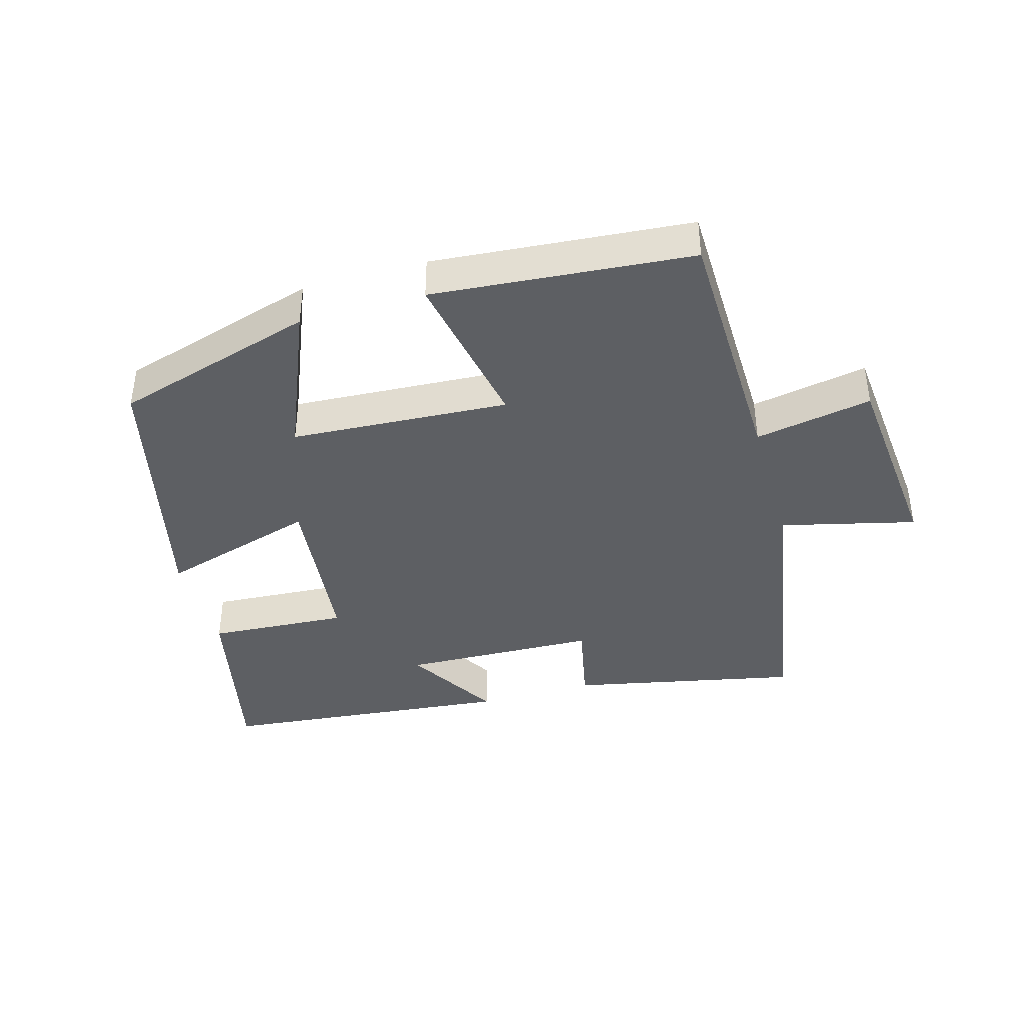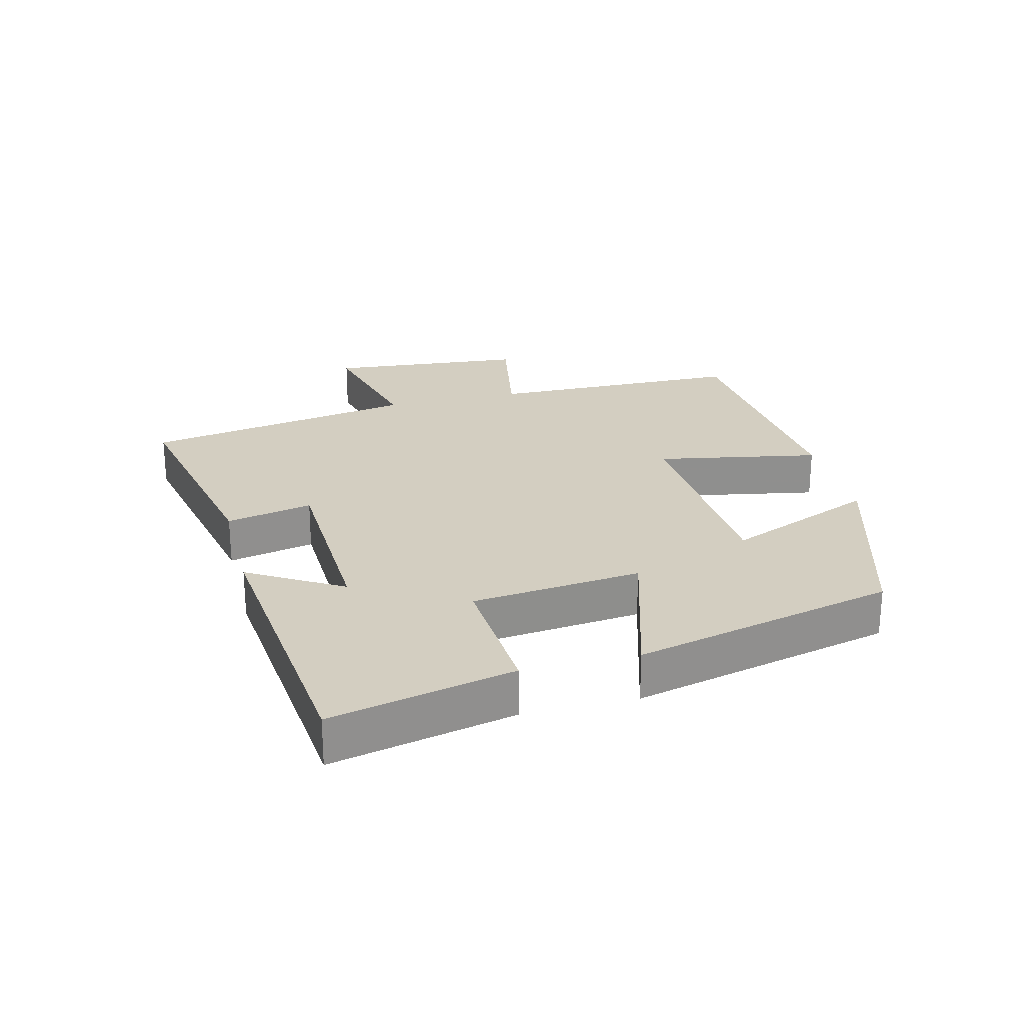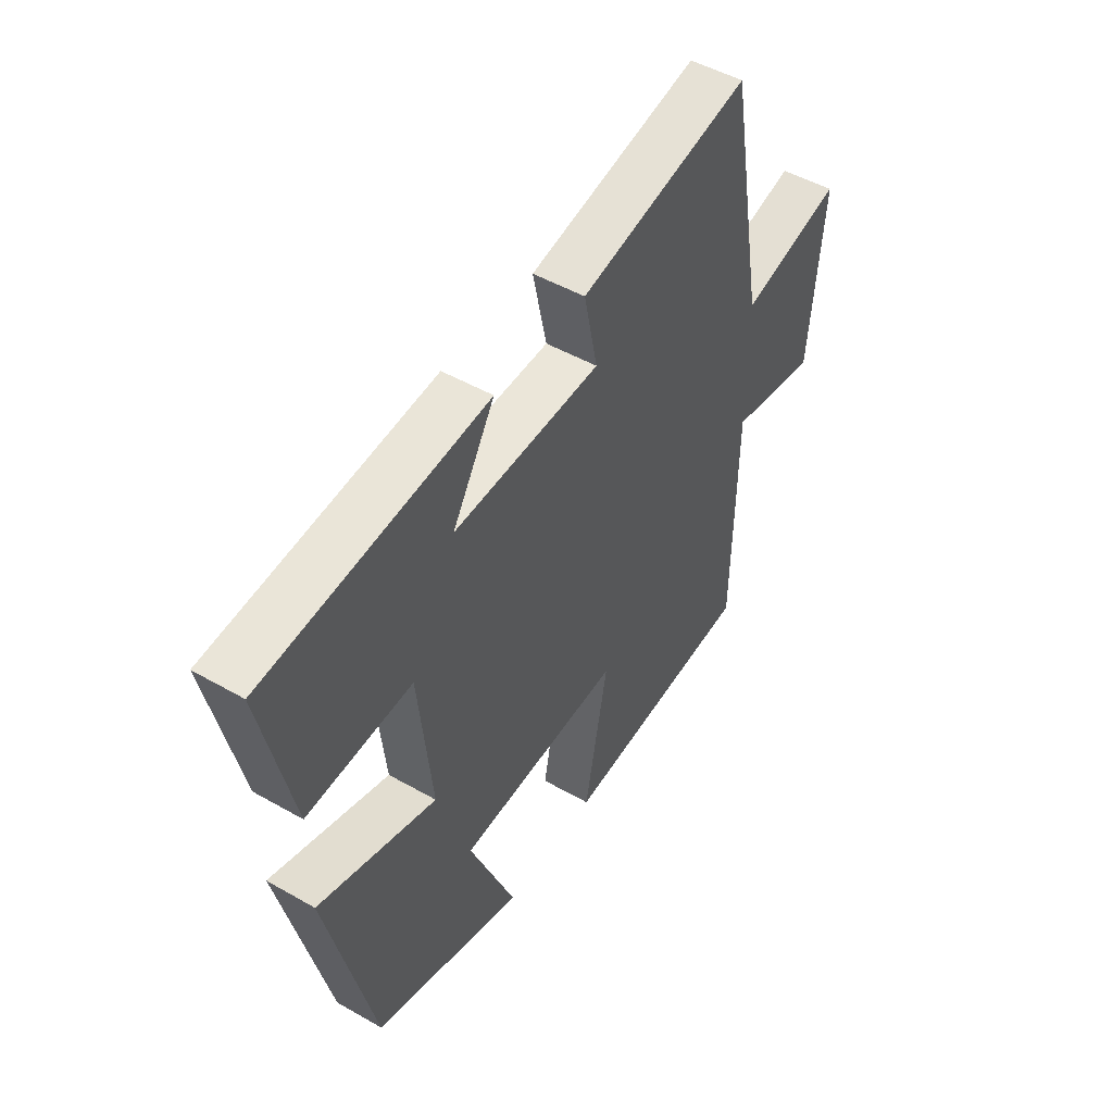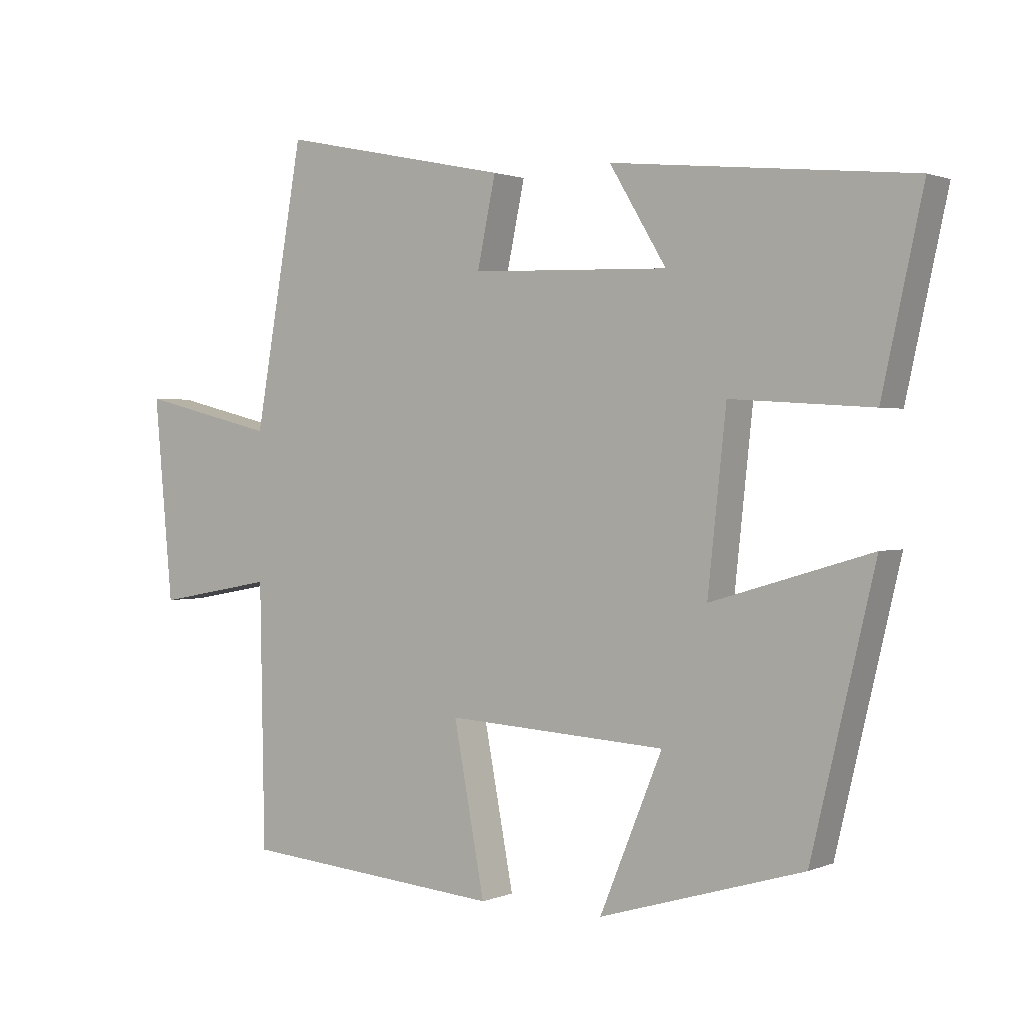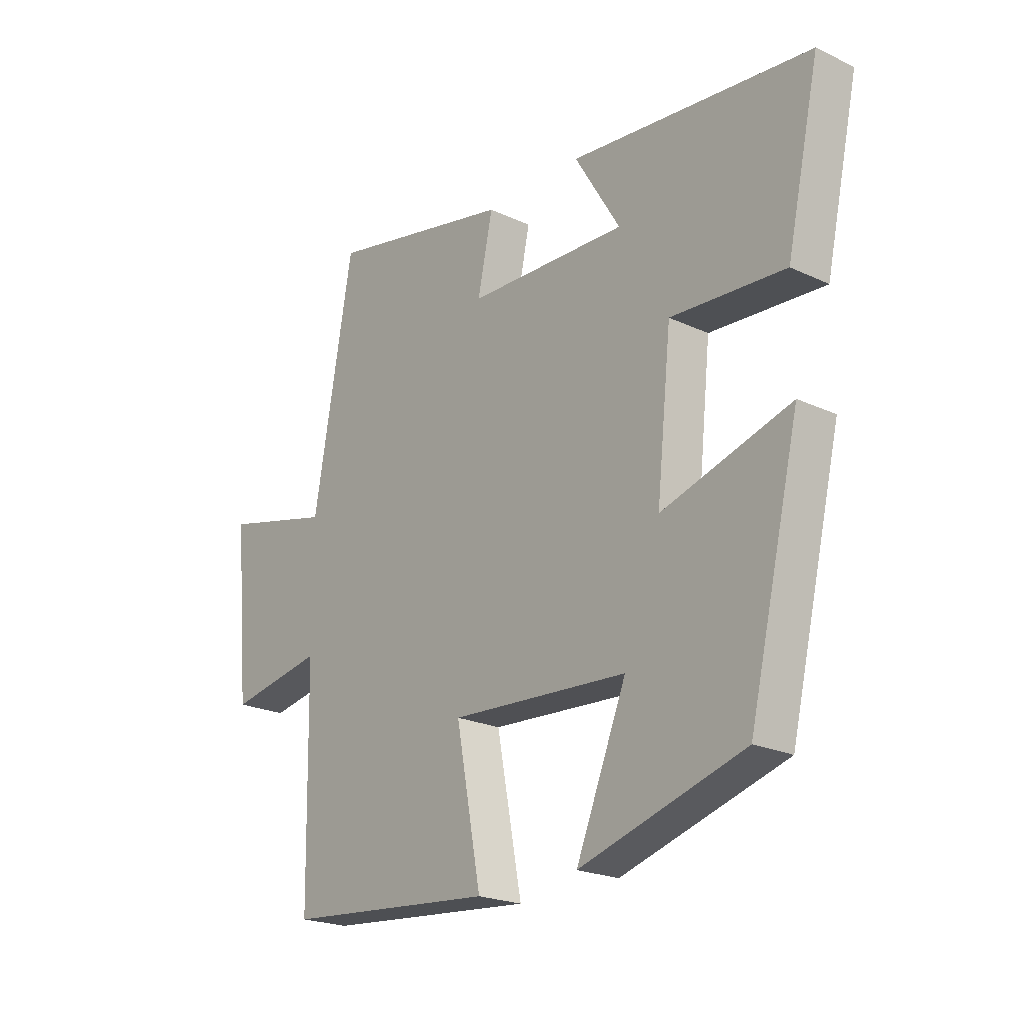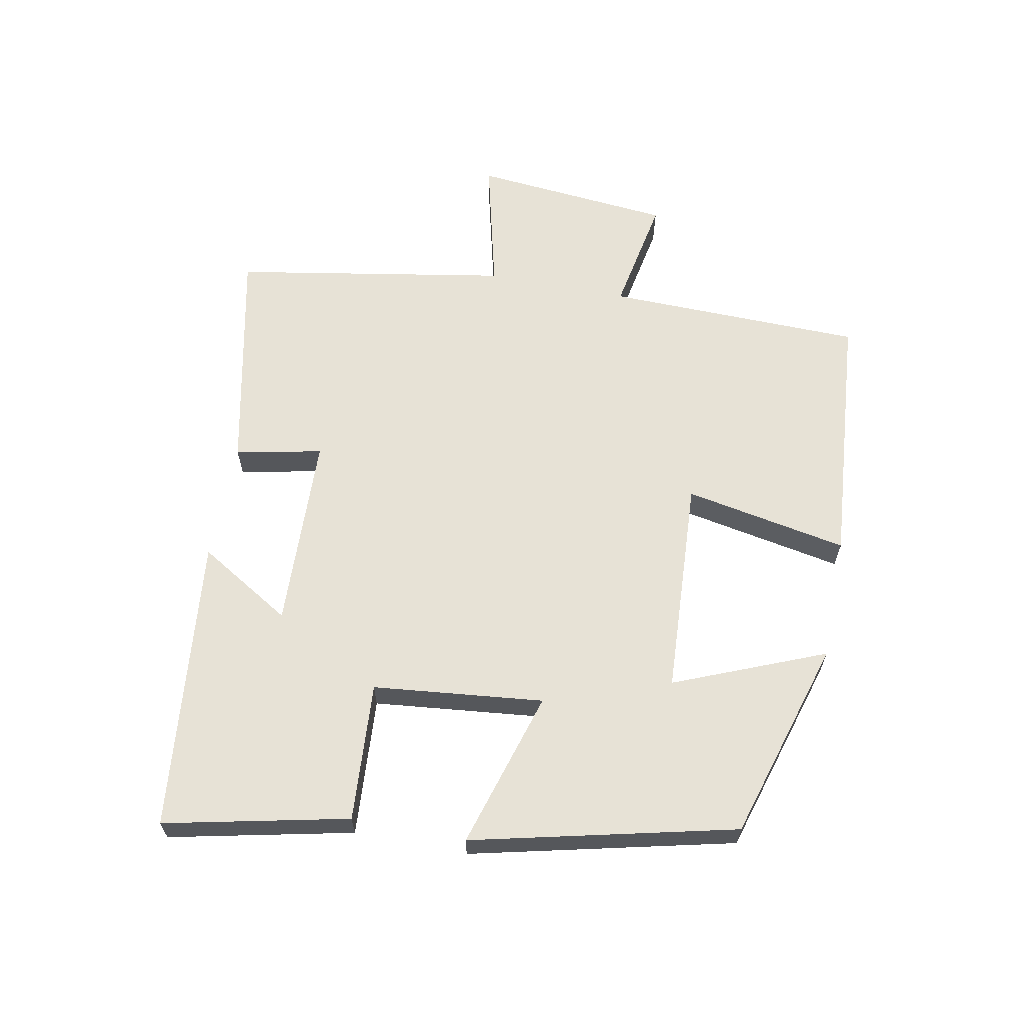
<metadata>
{"format":"obj","ext":"obj","renderer":"f3d","projection":"perspective","resolution":1024,"background":"white","views":[{"elev":-40.3,"azim":-164.0,"up":"+Y"},{"elev":25.0,"azim":75.8,"up":"+Y"},{"elev":48.9,"azim":122.5,"up":"+Z"},{"elev":1.2,"azim":34.8,"up":"+Z"},{"elev":-21.8,"azim":50.4,"up":"+Z"},{"elev":63.3,"azim":101.0,"up":"+Y"}]}
</metadata>
<code>
v -0.426 0.07 0.573
v -0.077 0.07 0.5
v -0.105 0.07 0.367
v 0.195 0.07 0.357
v 0.109 0.07 0.5
v 0.562 0.07 0.454
v 0.5 0.07 0.172
v 0.286 0.07 0.186
v 0.258 0.07 -0.076
v 0.5 0.07 -0.004
v 0.404 0.07 -0.408
v 0.095 0.07 -0.5
v 0.19 0.07 -0.269
v -0.144 0.07 -0.249
v -0.097 0.07 -0.5
v -0.493 0.07 -0.466
v -0.5 0.07 -0.071
v -0.679 0.07 -0.104
v -0.707 0.07 0.202
v -0.5 0.07 0.151
v -0.426 0 0.573
v -0.077 0 0.5
v -0.105 0 0.367
v 0.195 0 0.357
v 0.109 0 0.5
v 0.562 0 0.454
v 0.5 0 0.172
v 0.286 0 0.186
v 0.258 0 -0.076
v 0.5 0 -0.004
v 0.404 0 -0.408
v 0.095 0 -0.5
v 0.19 0 -0.269
v -0.144 0 -0.249
v -0.097 0 -0.5
v -0.493 0 -0.466
v -0.5 0 -0.071
v -0.679 0 -0.104
v -0.707 0 0.202
v -0.5 0 0.151
f 17 18 19 20
f 17 20 1
f 16 17 1
f 15 16 1
f 14 15 1
f 13 14 1
f 10 11 12 13
f 9 10 13
f 8 9 13
f 6 7 8
f 4 5 6
f 4 6 8
f 3 4 8 13
f 1 2 3
f 1 3 13
f 40 39 38 37
f 21 40 37
f 21 37 36
f 21 36 35
f 21 35 34
f 21 34 33
f 33 32 31 30
f 33 30 29
f 33 29 28
f 28 27 26
f 26 25 24
f 28 26 24
f 33 28 24 23
f 23 22 21
f 33 23 21
f 1 21 22 2
f 2 22 23 3
f 3 23 24 4
f 4 24 25 5
f 5 25 26 6
f 6 26 27 7
f 7 27 28 8
f 8 28 29 9
f 9 29 30 10
f 10 30 31 11
f 11 31 32 12
f 12 32 33 13
f 13 33 34 14
f 14 34 35 15
f 15 35 36 16
f 16 36 37 17
f 17 37 38 18
f 18 38 39 19
f 19 39 40 20
f 20 40 21 1

</code>
